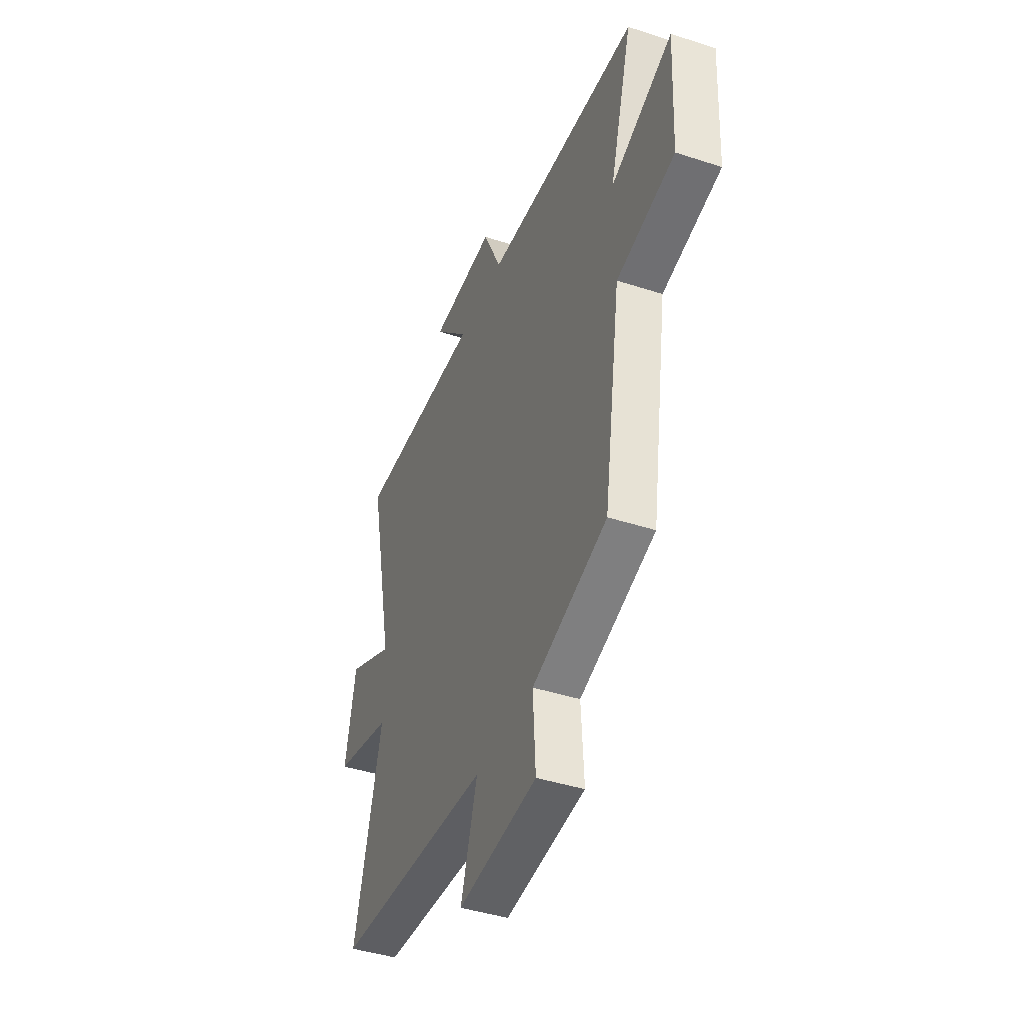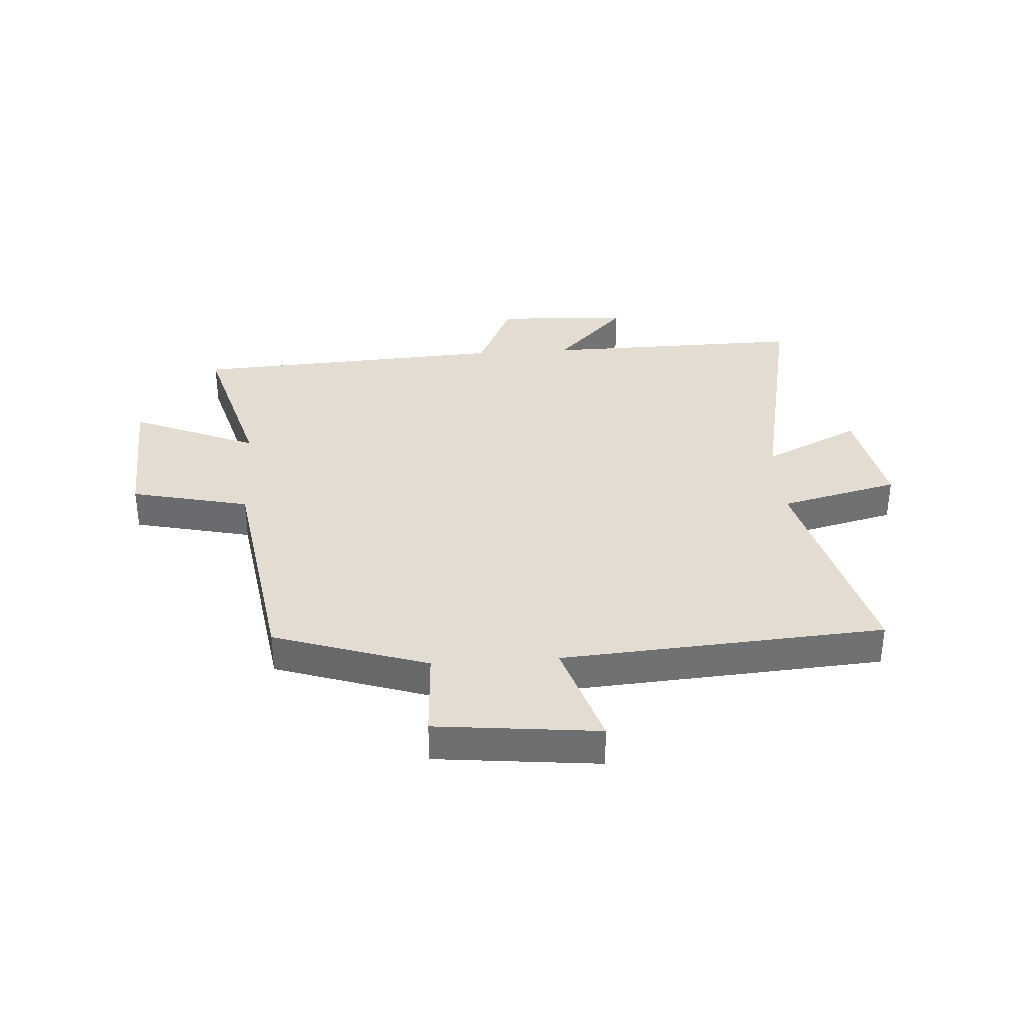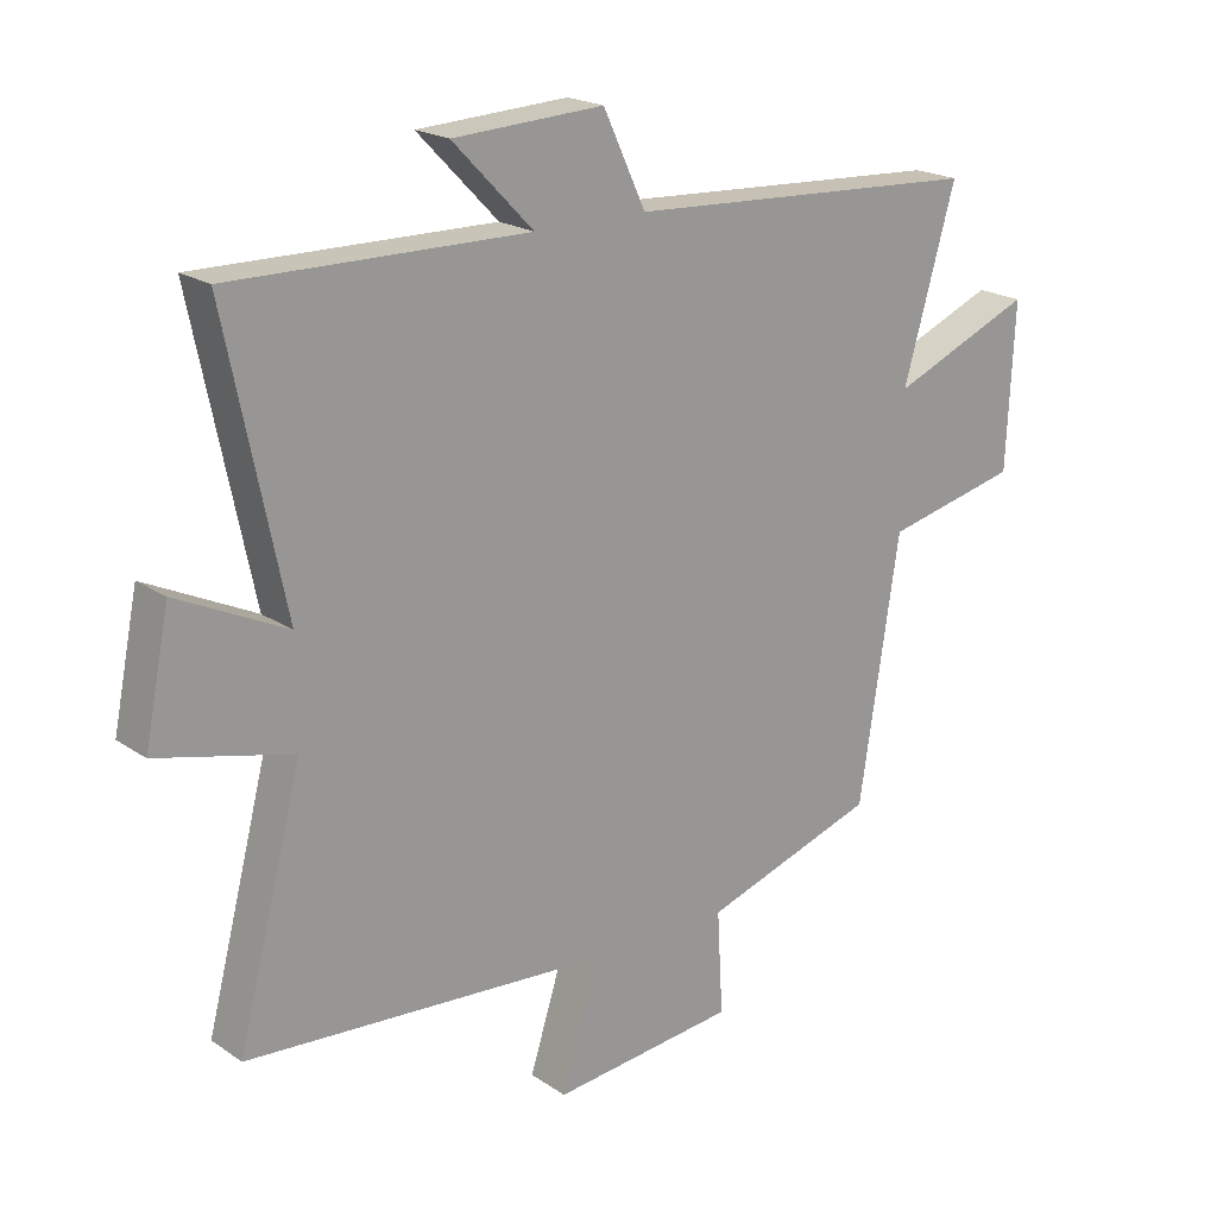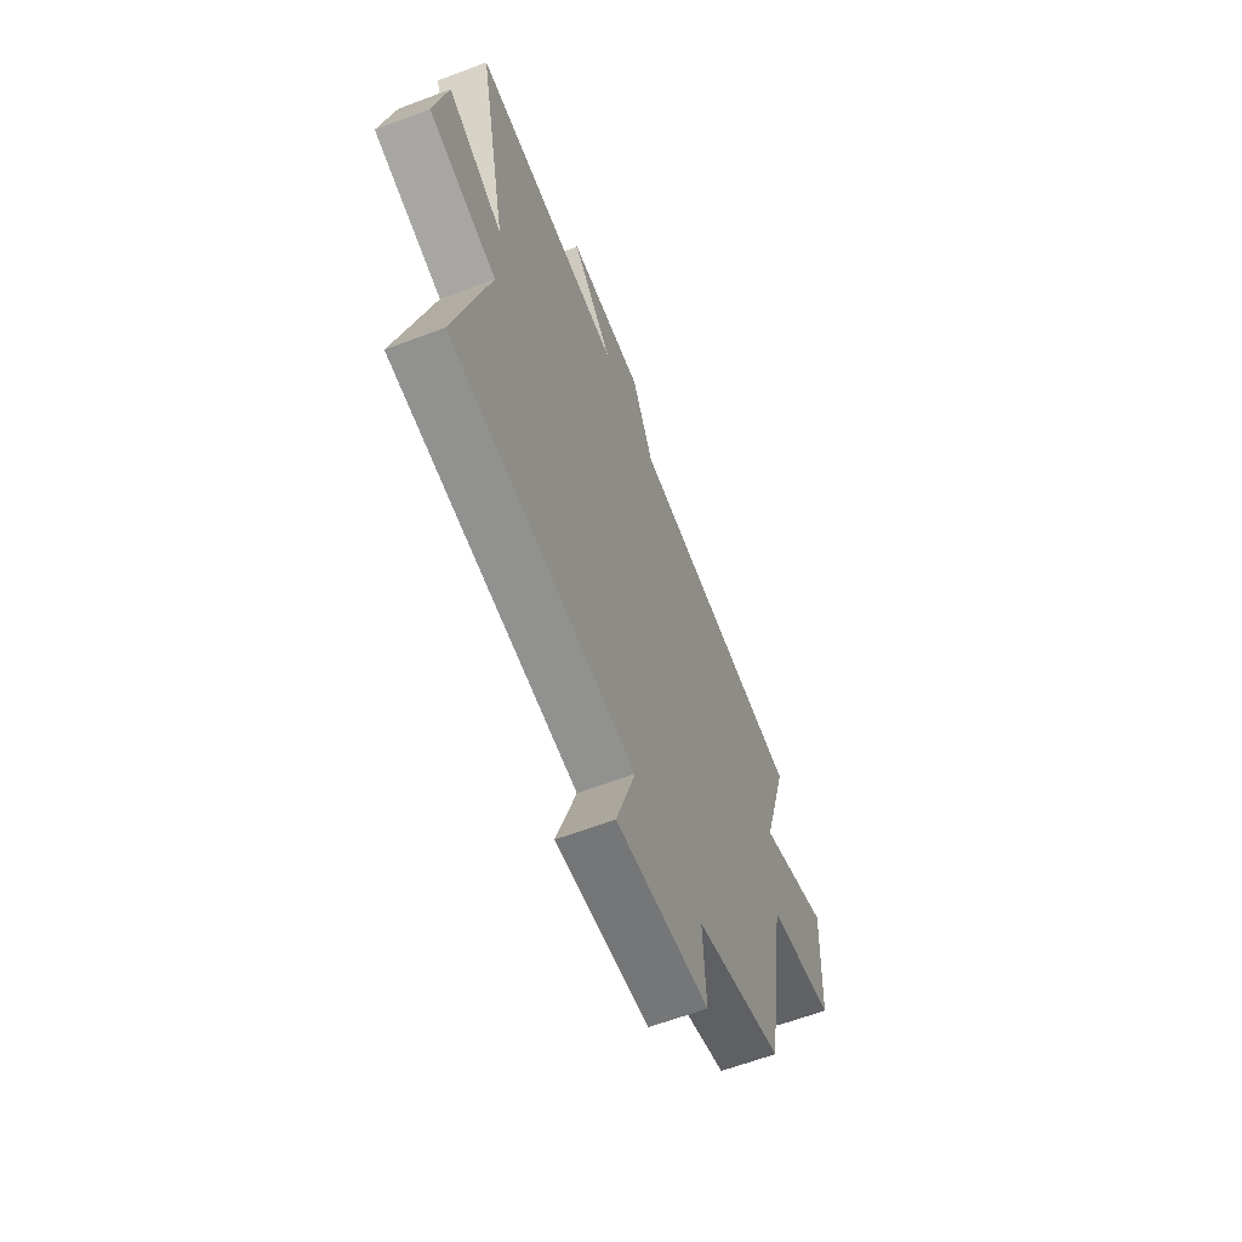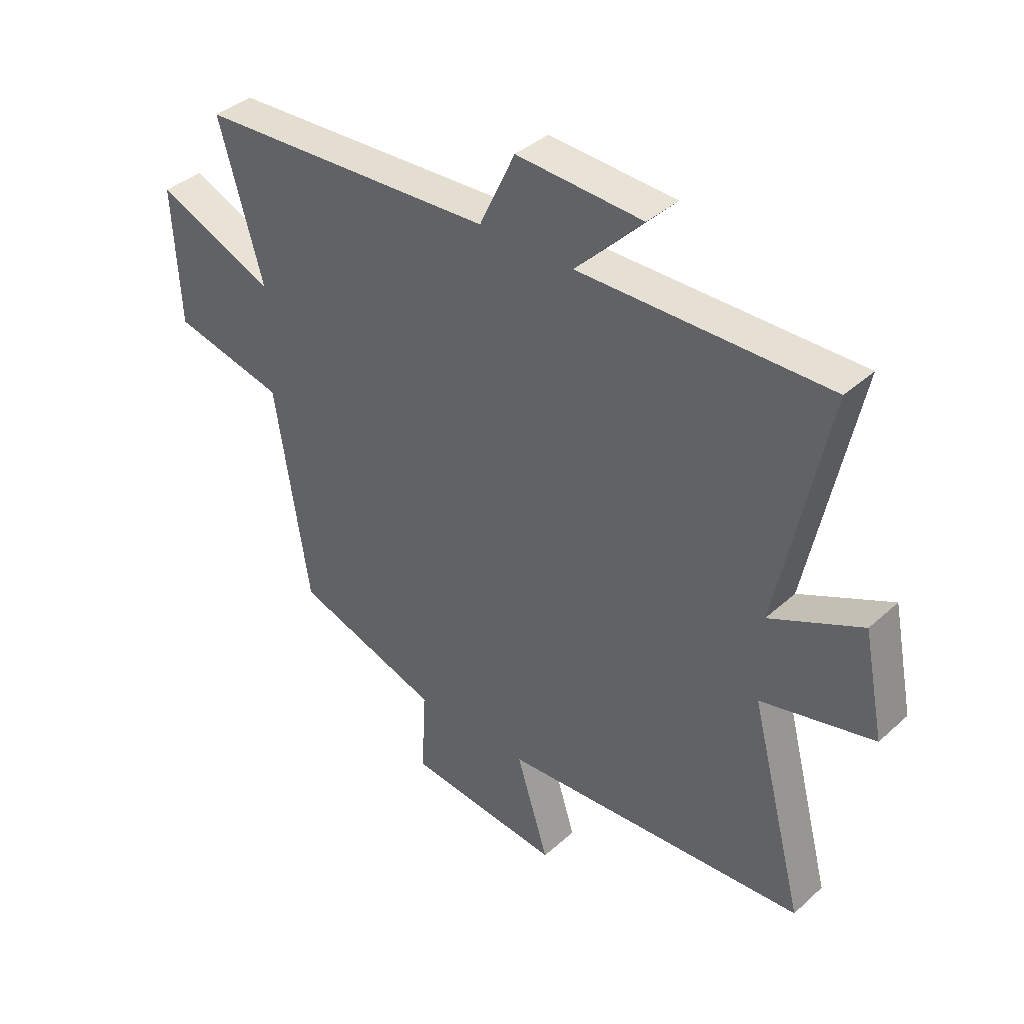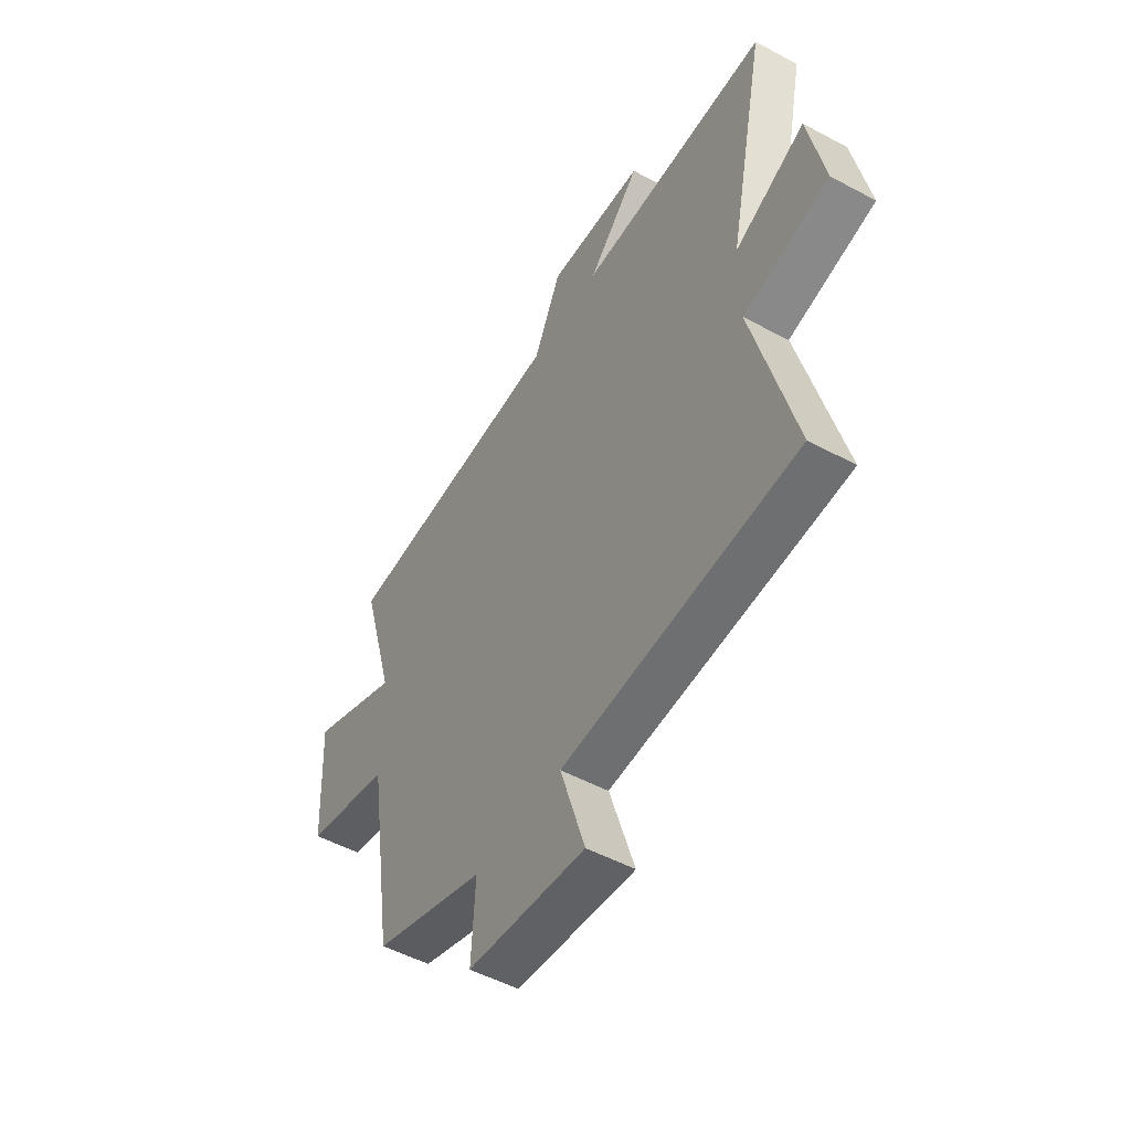
<metadata>
{"format":"obj","ext":"obj","renderer":"f3d","projection":"perspective","resolution":1024,"background":"white","views":[{"elev":-42.3,"azim":68.7,"up":"+Z"},{"elev":35.2,"azim":176.2,"up":"+Y"},{"elev":20.2,"azim":-39.3,"up":"+Z"},{"elev":-62.3,"azim":-69.0,"up":"+Z"},{"elev":38.8,"azim":-138.3,"up":"+Z"},{"elev":-50.9,"azim":-120.4,"up":"+Z"}]}
</metadata>
<code>
v 0.58 0.07 0.47
v 0.5 0.07 0.19
v 0.717 0.07 0.281
v 0.705 0.07 0.031
v 0.5 0.07 -0.016
v 0.439 0.07 -0.412
v 0.173 0.07 -0.5
v 0.182 0.07 -0.657
v -0.1 0.07 -0.687
v -0.041 0.07 -0.5
v -0.599 0.07 -0.461
v -0.5 0.07 -0.081
v -0.705 0.07 -0.031
v -0.667 0.07 0.157
v -0.5 0.07 0.077
v -0.589 0.07 0.506
v -0.137 0.07 0.5
v -0.26 0.07 0.627
v -0.03 0.07 0.639
v 0.035 0.07 0.5
v 0.58 0 0.47
v 0.5 0 0.19
v 0.717 0 0.281
v 0.705 0 0.031
v 0.5 0 -0.016
v 0.439 0 -0.412
v 0.173 0 -0.5
v 0.182 0 -0.657
v -0.1 0 -0.687
v -0.041 0 -0.5
v -0.599 0 -0.461
v -0.5 0 -0.081
v -0.705 0 -0.031
v -0.667 0 0.157
v -0.5 0 0.077
v -0.589 0 0.506
v -0.137 0 0.5
v -0.26 0 0.627
v -0.03 0 0.639
v 0.035 0 0.5
f 17 18 19 20
f 17 20 1 2
f 15 16 17 2
f 12 13 14 15
f 12 15 2
f 10 11 12 2
f 7 8 9 10
f 7 10 2
f 6 7 2
f 5 6 2
f 2 3 4 5
f 40 39 38 37
f 22 21 40 37
f 22 37 36 35
f 35 34 33 32
f 22 35 32
f 22 32 31 30
f 30 29 28 27
f 22 30 27
f 22 27 26
f 22 26 25
f 25 24 23 22
f 1 21 22 2
f 2 22 23 3
f 3 23 24 4
f 4 24 25 5
f 5 25 26 6
f 6 26 27 7
f 7 27 28 8
f 8 28 29 9
f 9 29 30 10
f 10 30 31 11
f 11 31 32 12
f 12 32 33 13
f 13 33 34 14
f 14 34 35 15
f 15 35 36 16
f 16 36 37 17
f 17 37 38 18
f 18 38 39 19
f 19 39 40 20
f 20 40 21 1

</code>
